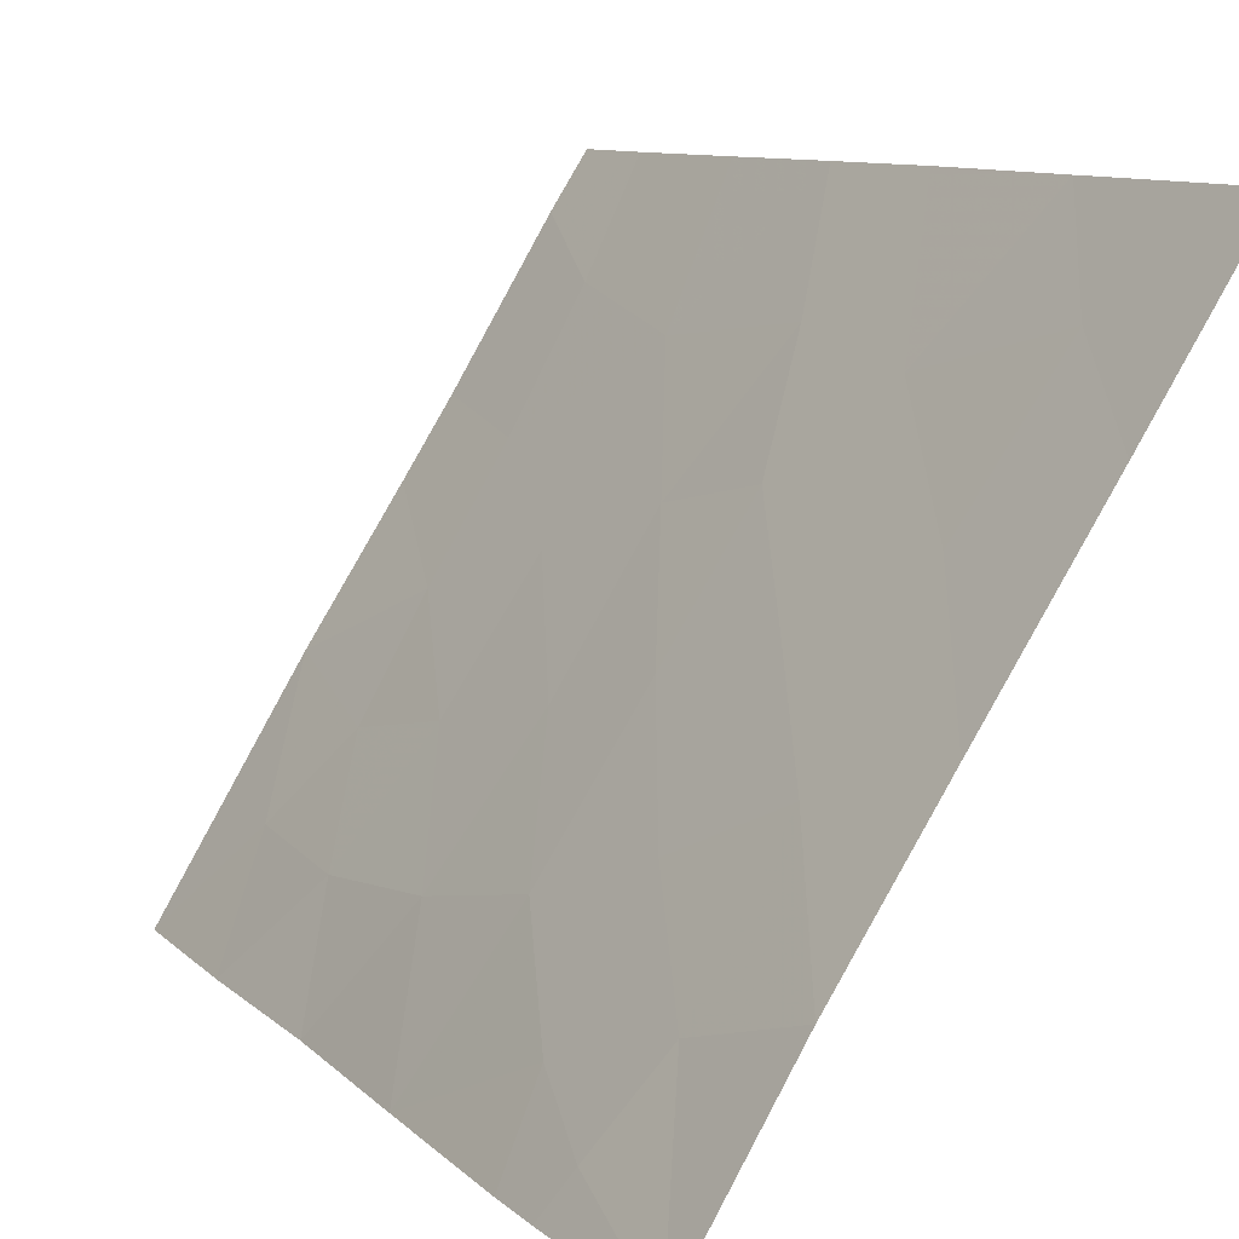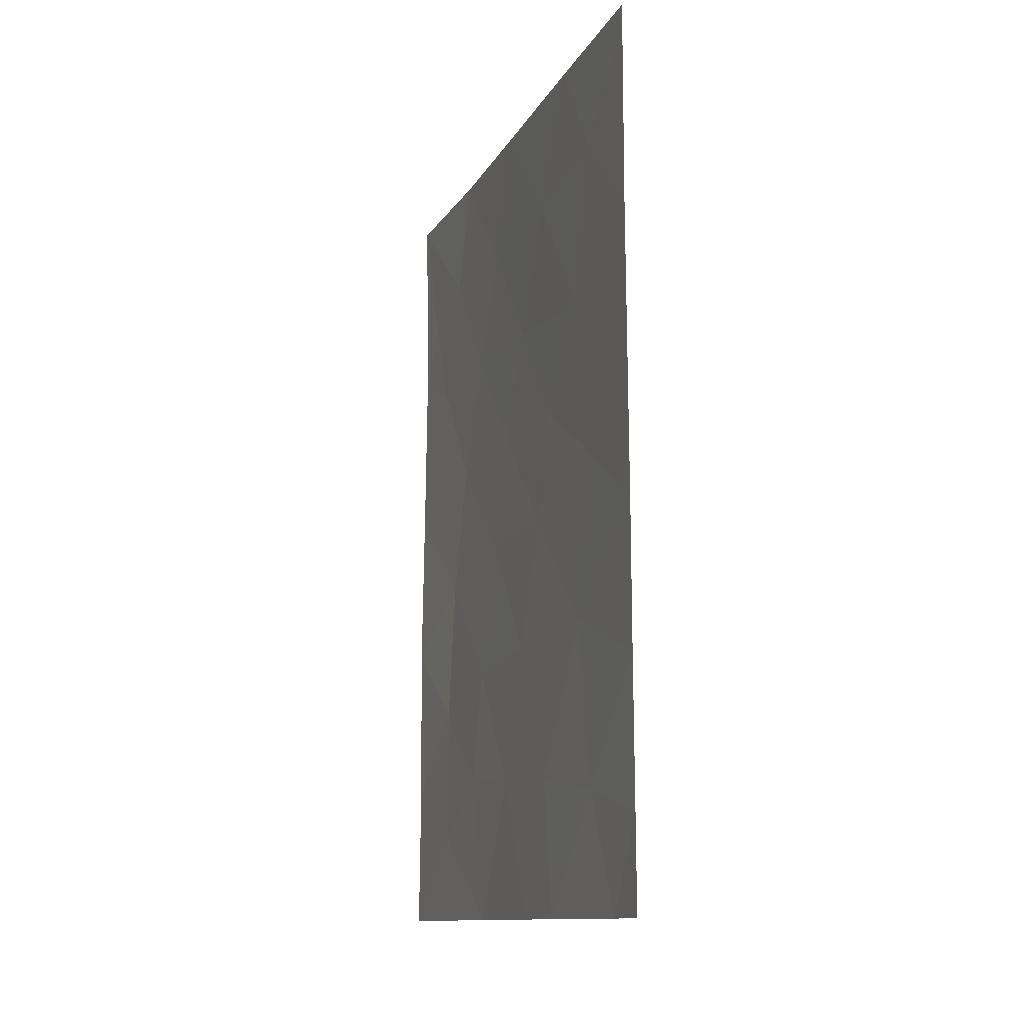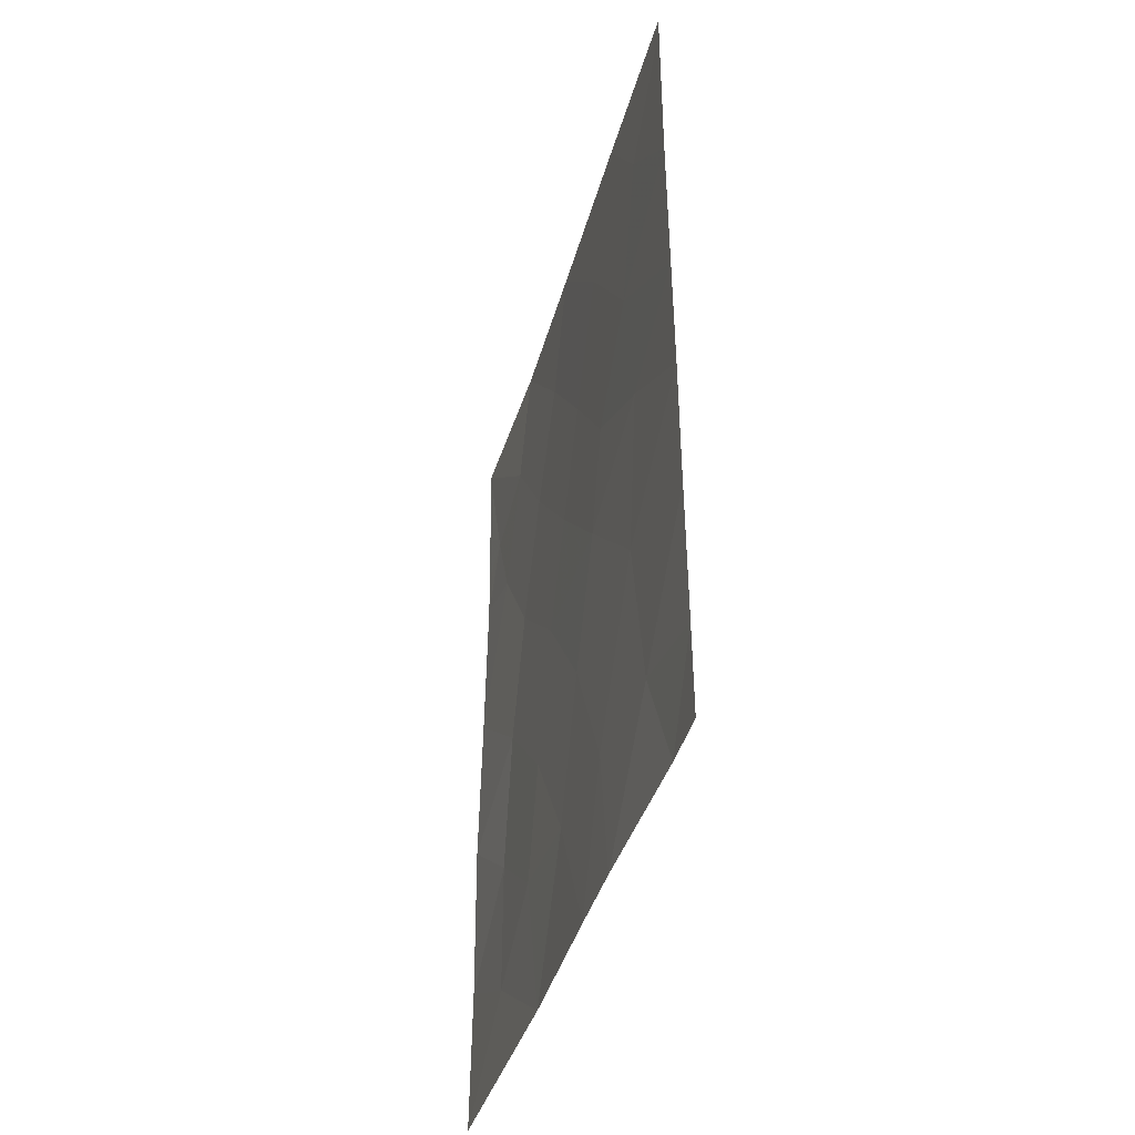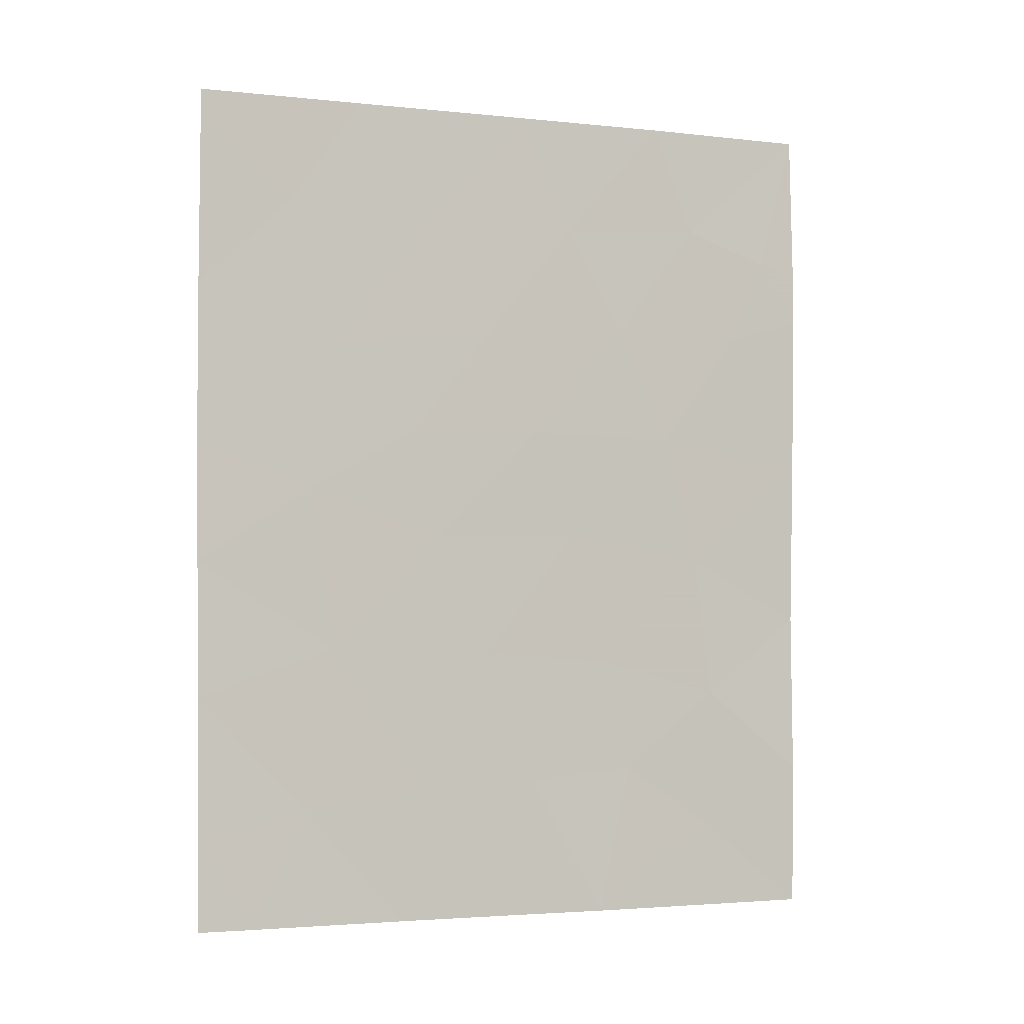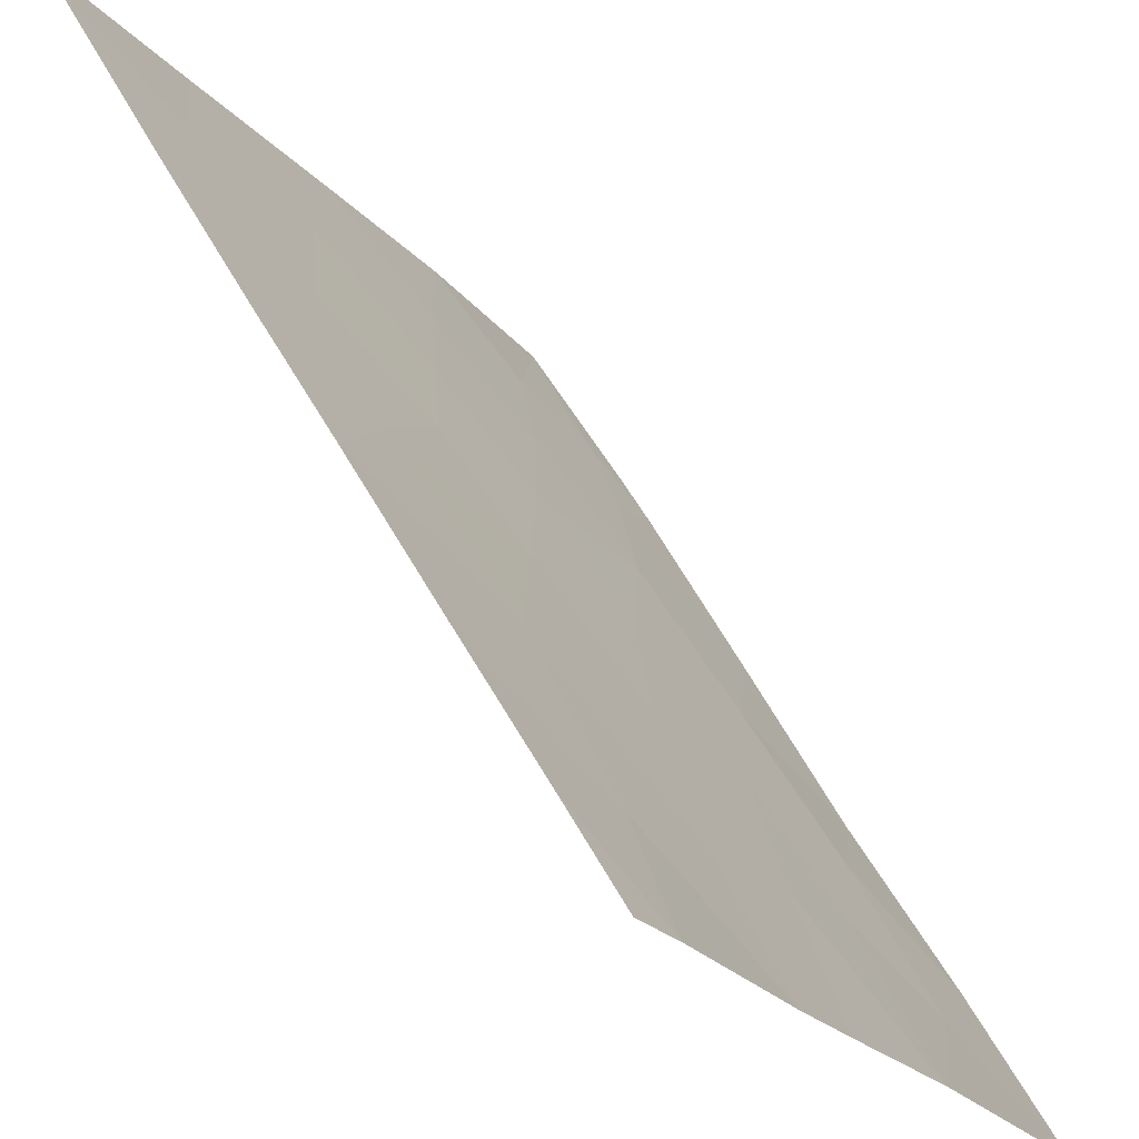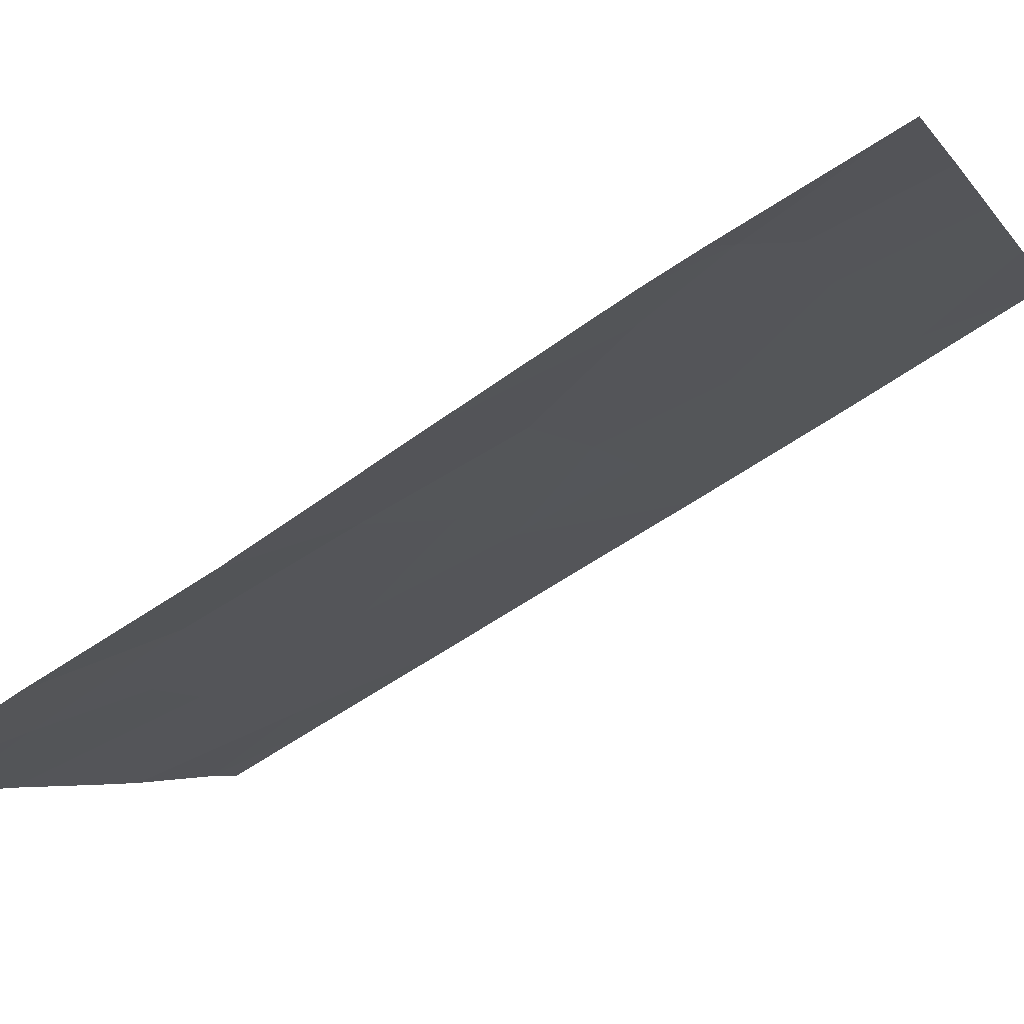
<metadata>
{"format":"obj","ext":"obj","renderer":"f3d","projection":"perspective","resolution":1024,"background":"white","views":[{"elev":9.6,"azim":-25.7,"up":"+Y"},{"elev":-11.9,"azim":129.0,"up":"+Z"},{"elev":-41.2,"azim":131.8,"up":"+Z"},{"elev":-3.2,"azim":-143.0,"up":"+Z"},{"elev":51.3,"azim":153.2,"up":"+Y"},{"elev":-66.6,"azim":-55.8,"up":"+Y"}]}
</metadata>
<code>
v -63.88 37.61 48.48
v -63.67 38.06 38
v -63.23 38.72 39.28
v -63.24 38.72 38
v -67.44 32.03 39.27
v -68.27 30.72 40.07
v -65.54 35.06 41.88
v -67.52 31.96 41.26
v -63.18 38.73 43.2
v -67.15 32.62 45.15
v -68.3 30.72 44.74
v -67.38 32.2 43.29
v -64.04 37.43 39.66
v -66.27 34 48.31
v -65.58 35.07 46.69
v -66.51 33.54 38
v -67.29 32.28 38
v -63.21 38.72 41.28
v -63.16 38.74 44.95
v -64.94 36.04 45.17
v -64.82 36.16 38
v -68.24 30.72 42.39
v -63.16 38.72 49.75
v -63.16 38.72 50
v -63.3 38.5 50
v -64.45 36.74 50
v -67.05 32.76 50
v -68.04 31.22 48.02
v -65.39 35.27 38
v -68.34 30.72 47.09
v -67.75 31.67 46.76
v -68.29 30.72 50
v -68.33 30.72 47.82
v -65.85 34.6 50
v -63.15 38.73 47.19
v -68.24 30.72 38
v -66.29 33.93 43.66
v -65.15 35.7 43.63
v -67.37 32.27 48.43
v -65.02 35.88 48.34
v -65.94 34.44 39.98
v -65 35.9 39.88
v -66.76 33.13 40.14
v -66.74 33.27 46.81
v -65.98 34.45 45.2
v -66.56 33.47 41.76
v -64.24 37.07 46.39
v -64.27 37.06 41.96
v -64.08 37.35 44.3
f 3 2 4
f 5 6 36
f 10 11 12
f 6 5 8
f 40 15 47
f 5 17 16
f 8 46 12
f 8 43 46
f 19 35 47
f 3 13 2
f 22 6 8
f 23 24 25
f 46 7 37
f 26 34 40
f 27 32 39
f 35 1 47
f 15 45 20
f 18 9 48
f 30 11 31
f 11 10 31
f 28 33 30
f 28 39 32
f 32 33 28
f 34 27 14
f 11 22 12
f 22 8 12
f 29 42 41
f 17 5 36
f 31 10 44
f 47 15 20
f 18 13 3
f 9 19 49
f 10 12 37
f 30 31 28
f 1 35 23
f 25 26 1
f 40 34 14
f 1 23 25
f 39 28 31
f 5 16 43
f 38 49 20
f 5 43 8
f 41 46 43
f 46 37 12
f 42 29 21
f 49 38 48
f 7 48 38
f 1 26 40
f 15 40 14
f 16 29 41
f 42 7 41
f 44 10 45
f 44 39 31
f 15 44 45
f 10 37 45
f 37 7 38
f 21 13 42
f 48 7 42
f 27 39 14
f 44 14 39
f 48 13 18
f 41 43 16
f 13 21 2
f 44 15 14
f 45 38 20
f 45 37 38
f 1 40 47
f 42 13 48
f 7 46 41
f 20 49 47
f 48 9 49
f 49 19 47

</code>
